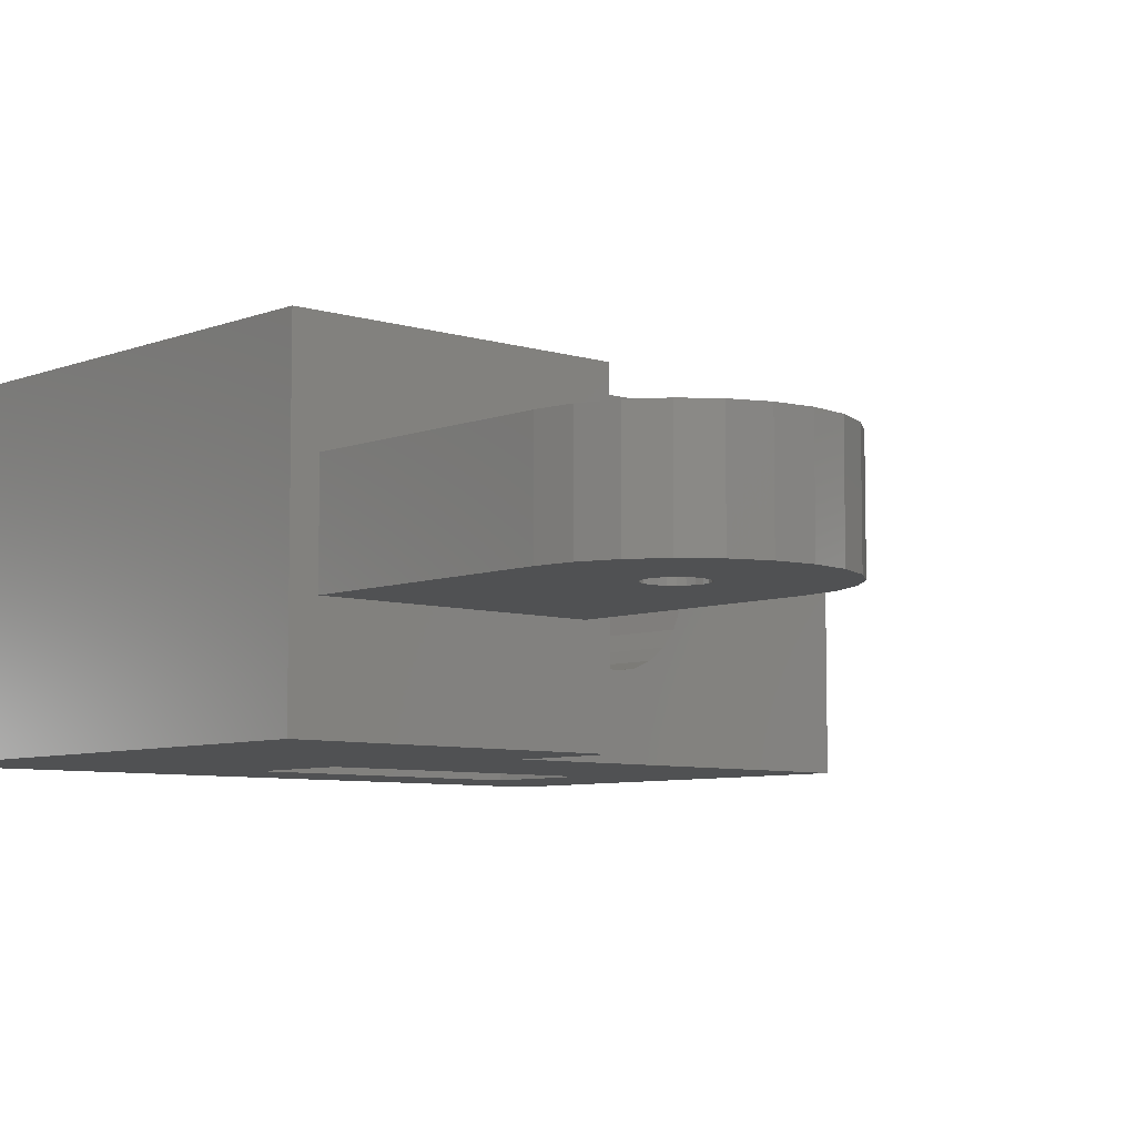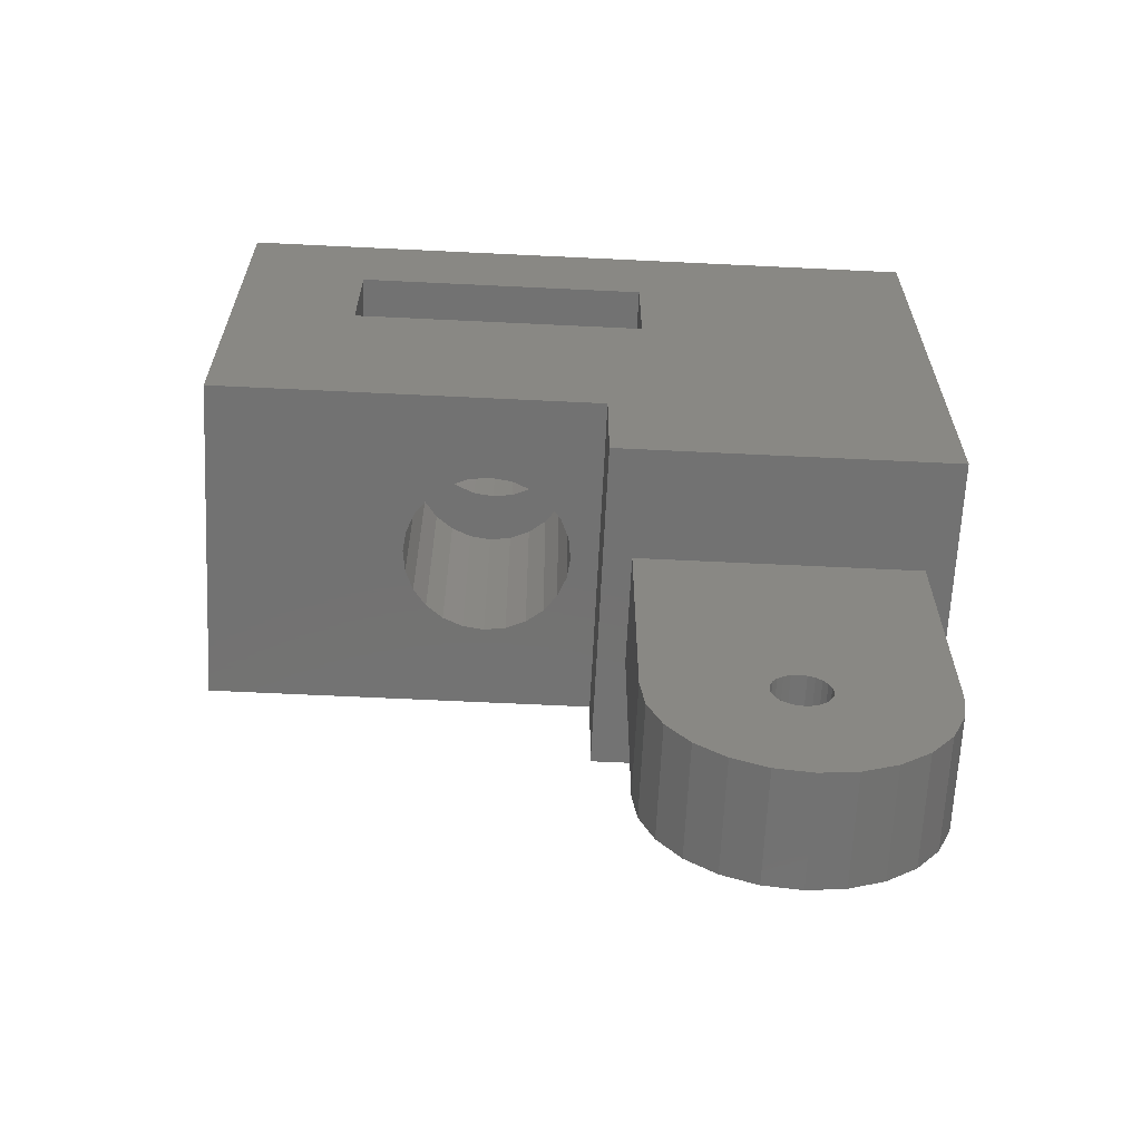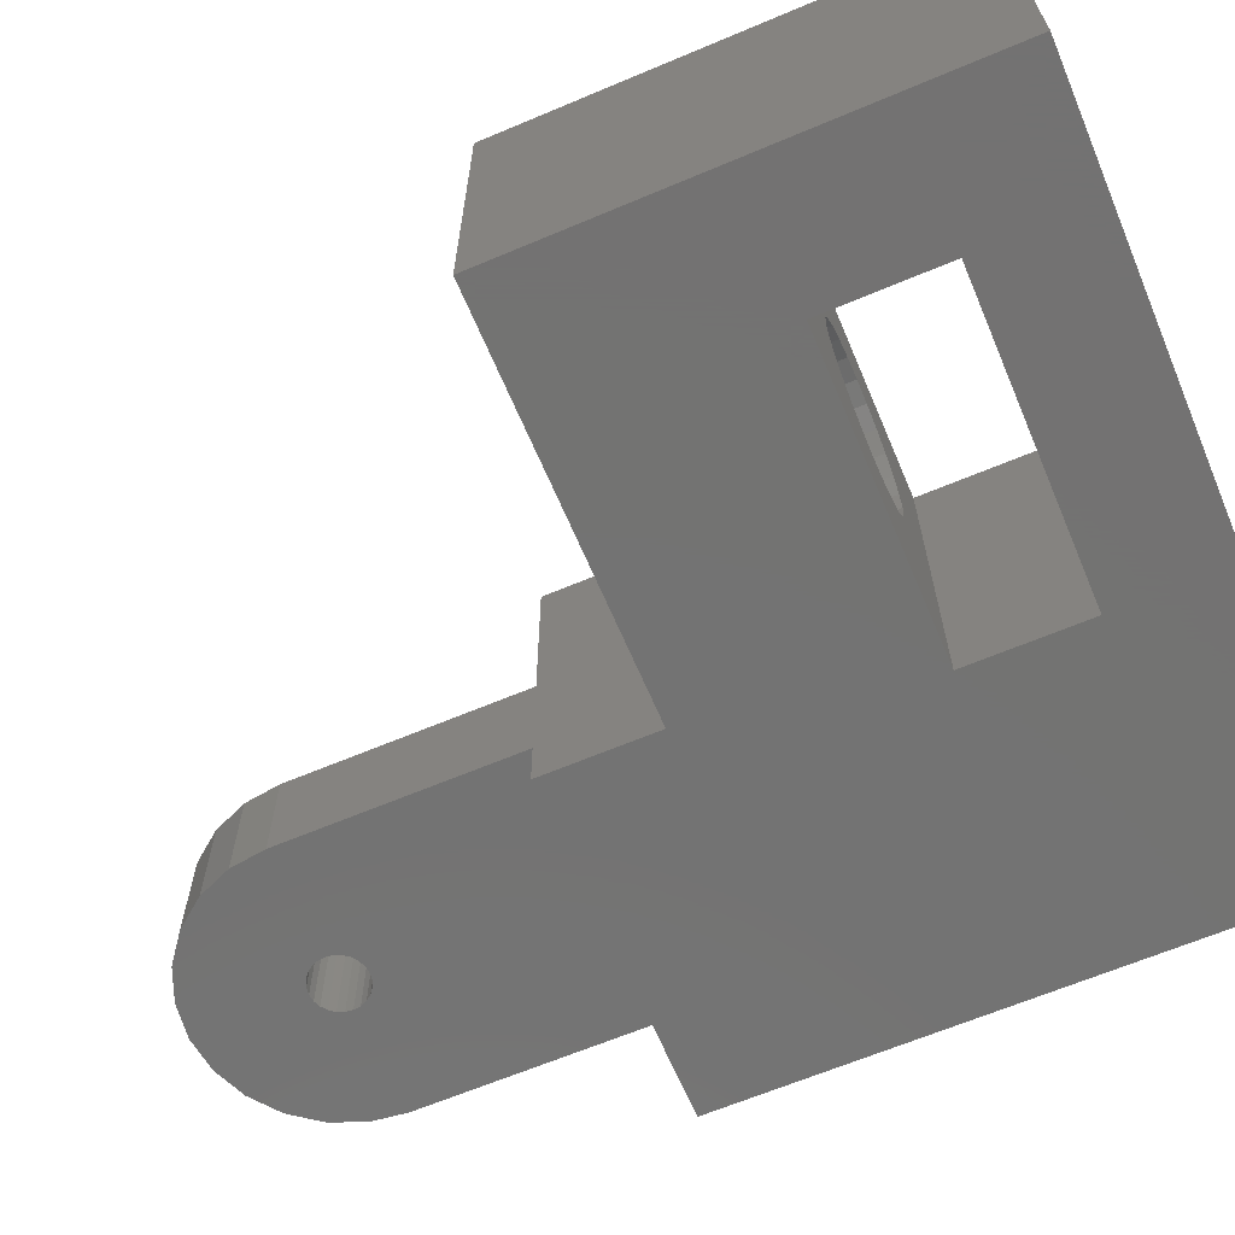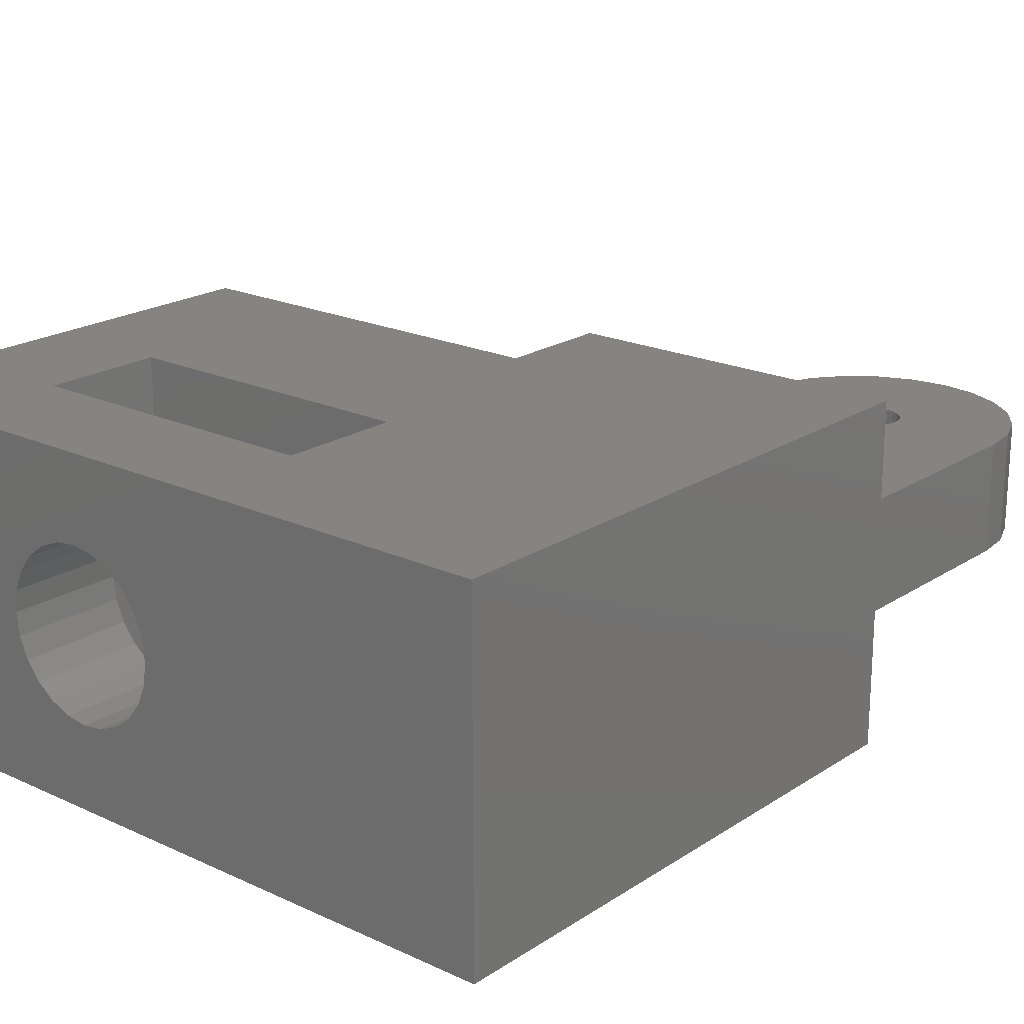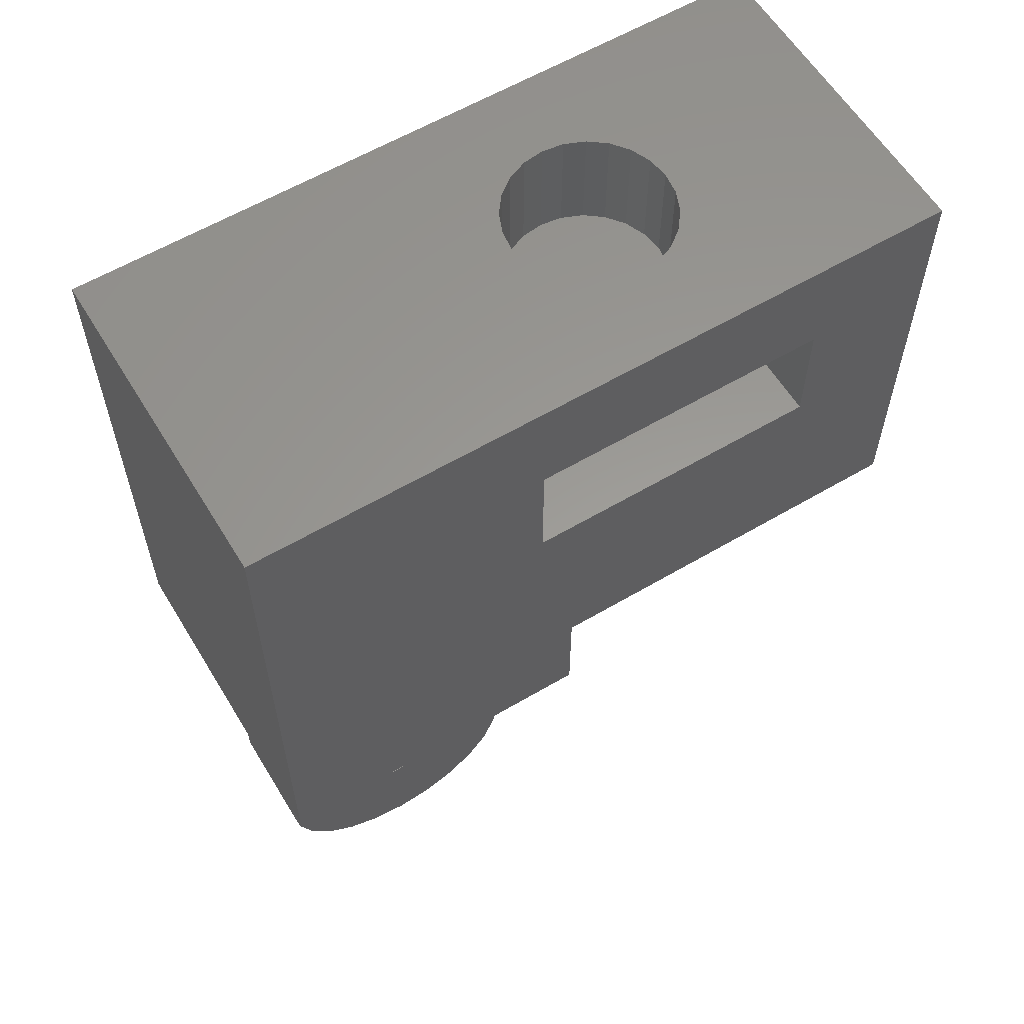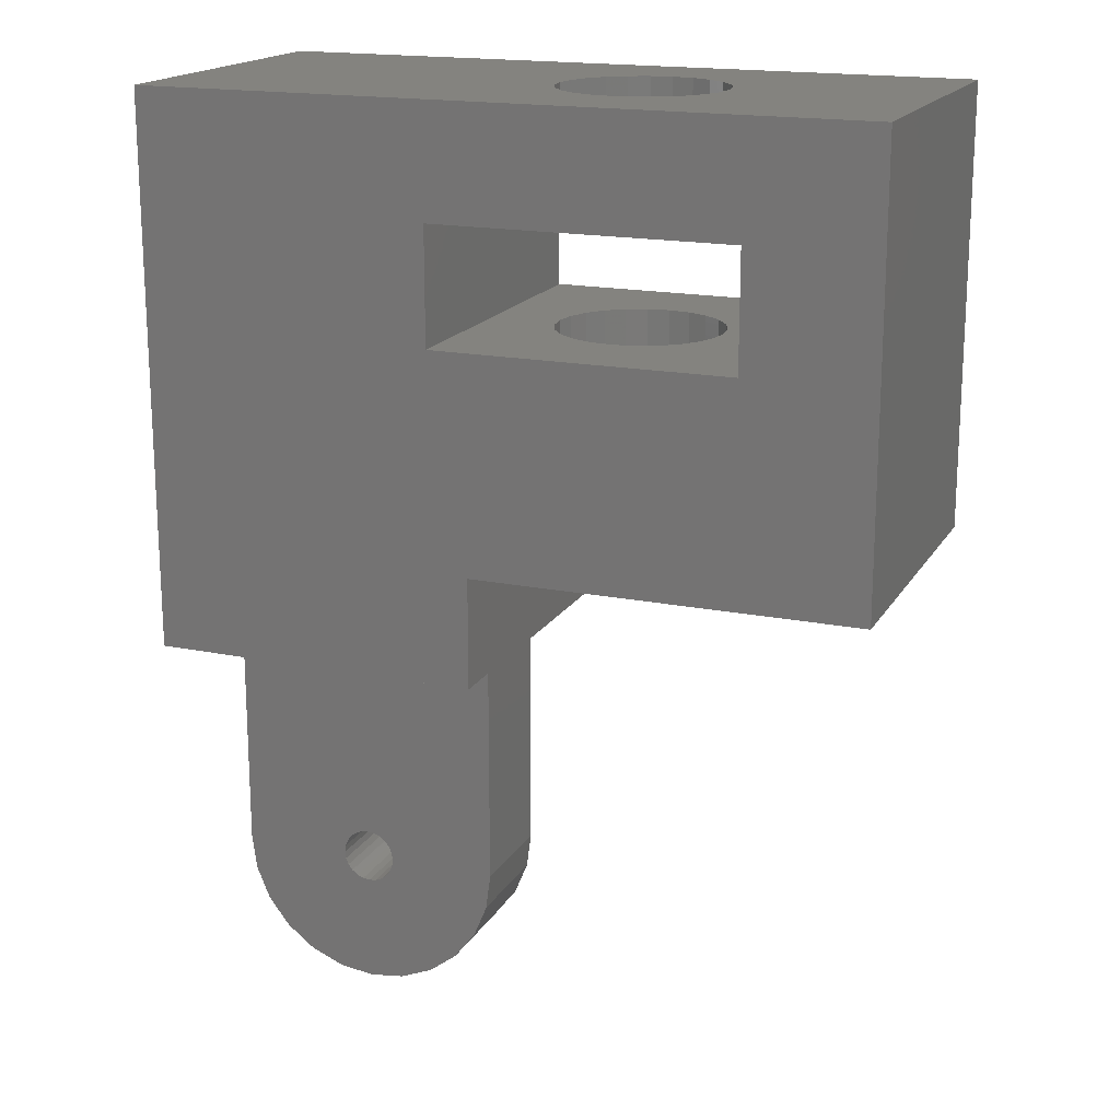
<metadata>
{"format":"stl","ext":"stl","renderer":"f3d","projection":"perspective","resolution":1024,"background":"white","views":[{"elev":-6.9,"azim":-42.1,"up":"+Z"},{"elev":-64.5,"azim":177.2,"up":"+Y"},{"elev":-65.0,"azim":113.0,"up":"+Z"},{"elev":20.2,"azim":-139.8,"up":"+Z"},{"elev":59.7,"azim":-31.2,"up":"+Y"},{"elev":17.8,"azim":21.6,"up":"+Y"}]}
</metadata>
<code>
# stl→obj: 196 verts, 404 faces
v 1.112 6.5 1.551
v 1.5 8.5 1.5
v 1.112 8.5 1.551
v 1.5 6.5 1.5
v 0.201 8.5 2.25
v 0.05112 6.5 2.612
v 0.201 6.5 2.25
v 0.05112 8.5 2.612
v 0 6.5 3
v 0 8.5 3
v 0.05112 6.5 3.388
v 0.05112 8.5 3.388
v 1.888 8.5 1.551
v 1.888 6.5 1.551
v 0.201 6.5 3.75
v 0.201 8.5 3.75
v 2.949 6.5 3.388
v 3 8.5 3
v 3 6.5 3
v 2.949 8.5 3.388
v 0.4394 6.5 4.061
v 0.4394 8.5 4.061
v 0.75 8.5 4.299
v 0.75 6.5 4.299
v 1.112 6.5 4.449
v 1.112 8.5 4.449
v 2.949 8.5 2.612
v 2.949 6.5 2.612
v 0.75 8.5 1.701
v 0.75 6.5 1.701
v 0.4394 6.5 1.939
v 0.4394 8.5 1.939
v 2.25 8.5 1.701
v 2.25 6.5 1.701
v 2.561 8.5 1.939
v 2.561 6.5 1.939
v 2.799 8.5 2.25
v 2.799 6.5 2.25
v 1.888 8.5 4.449
v 1.5 6.5 4.5
v 1.5 8.5 4.5
v 1.888 6.5 4.449
v 2.561 6.5 4.061
v 2.799 8.5 3.75
v 2.799 6.5 3.75
v 2.561 8.5 4.061
v 2.25 6.5 4.299
v 2.25 8.5 4.299
v -6.5 8.5 6
v 6.5 8.5 6
v 6.5 8.5 0
v -6.5 8.5 0
v 6.5 0.5 6
v 6.5 0.5 0
v -6.5 -1.5 6
v -1.2 6.5 6
v -1.2 4.4 6
v 4.2 4.4 6
v -0.5 0.5 6
v -0.5 -1.5 6
v 4.2 6.5 6
v -6.5 -1.5 0
v -1 -6 4
v -1.085 -6.647 2
v -1 -6 2
v -1.085 -6.647 4
v -1.732 -7.768 2
v -2.25 -8.165 4
v -2.25 -8.165 2
v -1.732 -7.768 4
v -1.335 -7.25 4
v -1.335 -7.25 2
v -5.268 -7.768 2
v -4.75 -8.165 4
v -5.268 -7.768 4
v -4.75 -8.165 2
v -5.665 -7.25 2
v -5.665 -7.25 4
v -3.5 -8.5 2
v -4.147 -8.415 4
v -4.147 -8.415 2
v -3.5 -8.5 4
v -5.915 -6.647 4
v -6 -6 2
v -5.915 -6.647 2
v -6 -6 4
v -2.853 -8.415 4
v -2.853 -8.415 2
v -6 -1.5 2
v -6 -1.5 4
v -1 -1.5 2
v -1 -1.5 4
v -1.2 6.5 0
v 4.2 6.5 0
v 4.2 4.4 0
v -1.2 4.4 0
v 0.05112 4.4 3.388
v 0.201 4.4 3.75
v 0.4394 4.4 4.061
v 0.75 4.4 4.299
v 0 4.4 3
v 1.112 4.4 4.449
v 1.5 4.4 4.5
v 1.888 4.4 4.449
v 2.25 4.4 4.299
v 2.561 4.4 4.061
v 2.799 4.4 3.75
v 2.949 4.4 3.388
v 3 4.4 3
v 0.75 4.4 1.701
v 0.4394 4.4 1.939
v 0.201 4.4 2.25
v 0.05112 4.4 2.612
v 1.112 4.4 1.551
v 1.5 4.4 1.5
v 1.888 4.4 1.551
v 2.25 4.4 1.701
v 2.561 4.4 1.939
v 2.799 4.4 2.25
v 2.949 4.4 2.612
v 2.799 0.5 2.25
v 2.561 0.5 1.939
v 2.25 0.5 1.701
v 1.888 0.5 1.551
v 1.5 0.5 1.5
v 1.112 0.5 1.551
v 1 0.5 1.597
v 0.75 0.5 1.701
v 0.4394 0.5 1.939
v 0.201 0.5 2.25
v 0.05112 0.5 2.612
v 0 0.5 3
v 0.05112 0.5 3.388
v 0.201 0.5 3.75
v 0.4394 0.5 4.061
v 0.75 0.5 4.299
v 1.112 0.5 4.449
v 1 0.5 4.403
v 1.5 0.5 4.5
v 1.888 0.5 4.449
v 2.25 0.5 4.299
v 2.561 0.5 4.061
v 2.799 0.5 3.75
v 2.949 0.5 3.388
v 3 0.5 3
v 2.949 0.5 2.612
v -0.5 0.5 0
v -0.5 -1.5 0
v -3.629 -5.517 4
v -3.5 -5.5 4
v -3.75 -5.567 4
v -3.854 -5.646 4
v -3.933 -5.75 4
v -3.983 -5.871 4
v -4 -6 4
v -3.983 -6.129 4
v -3.933 -6.25 4
v -3.854 -6.354 4
v -3.75 -6.433 4
v -3.629 -6.483 4
v -3.5 -6.5 4
v -3.371 -5.517 4
v -3.25 -5.567 4
v -3.146 -5.646 4
v -3.067 -5.75 4
v -3.017 -5.871 4
v -3 -6 4
v -3.017 -6.129 4
v -3.067 -6.25 4
v -3.146 -6.354 4
v -3.25 -6.433 4
v -3.371 -6.483 4
v -3.629 -6.483 2
v -3.75 -6.433 2
v -3.75 -5.567 2
v -3.854 -5.646 2
v -3.146 -5.646 2
v -3.25 -5.567 2
v -3 -6 2
v -3.017 -5.871 2
v -3.371 -5.517 2
v -3.25 -6.433 2
v -3.371 -6.483 2
v -3.146 -6.354 2
v -4 -6 2
v -3.983 -5.871 2
v -3.5 -6.5 2
v -3.933 -6.25 2
v -3.983 -6.129 2
v -3.854 -6.354 2
v -3.067 -6.25 2
v -3.629 -5.517 2
v -3.017 -6.129 2
v -3.933 -5.75 2
v -3.5 -5.5 2
v -3.067 -5.75 2
f 1 2 3
f 2 1 4
f 5 6 7
f 6 5 8
f 8 9 6
f 9 8 10
f 10 11 9
f 11 10 12
f 4 13 2
f 13 4 14
f 12 15 11
f 15 12 16
f 17 18 19
f 18 17 20
f 16 21 15
f 21 16 22
f 23 21 22
f 21 23 24
f 25 23 26
f 23 25 24
f 19 27 28
f 27 19 18
f 29 1 3
f 1 29 30
f 31 29 32
f 29 31 30
f 14 33 13
f 33 14 34
f 32 7 31
f 7 32 5
f 34 35 33
f 35 34 36
f 28 37 38
f 37 28 27
f 38 35 36
f 35 38 37
f 39 40 41
f 40 39 42
f 43 44 45
f 44 43 46
f 47 39 48
f 39 47 42
f 46 47 48
f 47 46 43
f 41 25 26
f 25 41 40
f 45 20 17
f 20 45 44
f 49 12 10
f 12 49 16
f 16 49 22
f 22 49 23
f 23 49 26
f 26 49 50
f 26 50 41
f 41 50 39
f 39 50 48
f 48 50 46
f 46 50 44
f 44 50 20
f 20 50 18
f 18 50 51
f 52 3 51
f 3 52 29
f 29 52 49
f 29 49 32
f 32 49 5
f 5 49 8
f 8 49 10
f 51 3 2
f 51 2 13
f 51 13 33
f 51 33 35
f 51 35 37
f 51 37 27
f 51 27 18
f 51 53 54
f 53 51 50
f 55 56 49
f 56 55 57
f 57 55 58
f 58 55 59
f 58 59 53
f 59 55 60
f 50 61 53
f 61 50 49
f 61 49 56
f 53 61 58
f 55 52 62
f 52 55 49
f 63 64 65
f 64 63 66
f 67 68 69
f 68 67 70
f 64 71 72
f 71 64 66
f 73 74 75
f 74 73 76
f 75 77 73
f 77 75 78
f 79 80 81
f 80 79 82
f 83 84 85
f 84 83 86
f 77 83 85
f 83 77 78
f 81 74 76
f 74 81 80
f 69 87 88
f 87 69 68
f 88 82 79
f 82 88 87
f 86 89 84
f 89 86 90
f 91 63 65
f 63 91 92
f 71 67 72
f 67 71 70
f 93 6 56
f 6 93 7
f 7 93 31
f 31 93 30
f 30 93 94
f 56 6 9
f 30 94 1
f 1 94 4
f 4 94 14
f 14 94 34
f 34 94 36
f 36 94 38
f 38 94 28
f 28 94 19
f 56 24 61
f 24 56 21
f 21 56 15
f 15 56 11
f 11 56 9
f 61 24 25
f 61 25 40
f 61 40 42
f 61 42 47
f 61 47 43
f 61 43 45
f 61 45 17
f 61 17 19
f 61 19 94
f 95 61 94
f 61 95 58
f 56 96 93
f 96 56 57
f 57 97 96
f 97 57 98
f 98 57 99
f 99 57 100
f 100 57 58
f 96 97 101
f 100 58 102
f 102 58 103
f 103 58 104
f 104 58 105
f 105 58 106
f 106 58 107
f 107 58 108
f 108 58 109
f 96 110 95
f 110 96 111
f 111 96 112
f 112 96 113
f 113 96 101
f 95 110 114
f 95 114 115
f 95 115 116
f 95 116 117
f 95 117 118
f 95 118 119
f 95 119 120
f 95 120 109
f 95 109 58
f 121 118 122
f 118 121 119
f 123 118 117
f 118 123 122
f 124 117 116
f 117 124 123
f 125 116 115
f 116 125 124
f 126 115 114
f 115 126 125
f 110 126 114
f 126 110 127
f 127 110 128
f 129 110 111
f 110 129 128
f 112 129 111
f 129 112 130
f 113 130 112
f 130 113 131
f 113 132 131
f 132 113 101
f 97 132 101
f 132 97 133
f 97 134 133
f 134 97 98
f 99 134 98
f 134 99 135
f 100 135 99
f 135 100 136
f 137 100 102
f 100 137 138
f 100 138 136
f 103 137 102
f 137 103 139
f 104 139 103
f 139 104 140
f 141 104 105
f 104 141 140
f 106 141 105
f 141 106 142
f 142 107 143
f 107 142 106
f 143 108 144
f 108 143 107
f 144 109 145
f 109 144 108
f 145 120 146
f 120 145 109
f 146 119 121
f 119 146 120
f 51 94 52
f 94 51 54
f 94 54 95
f 52 93 62
f 93 52 94
f 62 93 96
f 62 96 95
f 62 95 147
f 147 95 54
f 62 147 148
f 90 149 150
f 149 90 86
f 149 86 151
f 151 86 152
f 152 86 153
f 153 86 154
f 154 86 155
f 155 86 156
f 156 86 83
f 156 83 157
f 157 83 158
f 158 83 159
f 159 83 160
f 160 83 161
f 90 63 92
f 63 90 162
f 162 90 150
f 63 162 163
f 63 163 164
f 63 164 165
f 63 165 166
f 63 166 167
f 63 167 66
f 66 167 168
f 66 168 169
f 66 169 170
f 66 170 171
f 66 171 172
f 66 172 161
f 66 161 83
f 66 83 78
f 66 78 71
f 71 78 75
f 71 75 70
f 70 75 74
f 70 74 68
f 68 74 87
f 87 74 80
f 87 80 82
f 159 173 174
f 173 159 160
f 175 152 176
f 152 175 151
f 177 163 178
f 163 177 164
f 179 166 180
f 166 179 167
f 178 162 181
f 162 178 163
f 172 182 183
f 182 172 171
f 171 184 182
f 184 171 170
f 154 185 186
f 185 154 155
f 161 183 187
f 183 161 172
f 156 188 189
f 188 156 157
f 160 187 173
f 187 160 161
f 188 158 190
f 158 188 157
f 184 169 191
f 169 184 170
f 192 151 175
f 151 192 149
f 168 179 193
f 179 168 167
f 158 174 190
f 174 158 159
f 169 193 191
f 193 169 168
f 185 156 189
f 156 185 155
f 194 154 186
f 154 194 153
f 195 149 192
f 149 195 150
f 181 150 195
f 150 181 162
f 165 177 196
f 177 165 164
f 180 165 196
f 165 180 166
f 152 194 176
f 194 152 153
f 65 89 91
f 89 65 181
f 89 181 195
f 181 65 178
f 178 65 177
f 177 65 196
f 196 65 180
f 180 65 179
f 179 65 64
f 179 64 193
f 193 64 191
f 191 64 184
f 184 64 182
f 182 64 183
f 183 64 187
f 187 64 85
f 85 64 77
f 77 64 72
f 77 72 73
f 73 72 67
f 73 67 76
f 76 67 69
f 76 69 88
f 76 88 81
f 81 88 79
f 89 192 84
f 192 89 195
f 84 192 175
f 84 175 176
f 84 176 194
f 84 194 186
f 84 186 185
f 84 185 189
f 84 189 85
f 85 189 188
f 85 188 190
f 85 190 174
f 85 174 173
f 85 173 187
f 147 131 59
f 131 147 130
f 130 147 129
f 129 147 128
f 128 147 127
f 127 147 126
f 126 147 54
f 59 131 132
f 126 54 125
f 125 54 124
f 124 54 123
f 123 54 122
f 122 54 121
f 121 54 146
f 146 54 145
f 59 137 53
f 137 59 136
f 136 59 135
f 135 59 134
f 134 59 133
f 133 59 132
f 137 136 138
f 53 137 139
f 53 139 140
f 53 140 141
f 53 141 142
f 53 142 143
f 53 143 144
f 53 144 145
f 53 145 54
f 62 89 55
f 89 62 148
f 55 89 90
f 89 148 91
f 90 60 55
f 60 90 92
f 60 92 91
f 60 91 148
f 147 60 148
f 60 147 59

</code>
